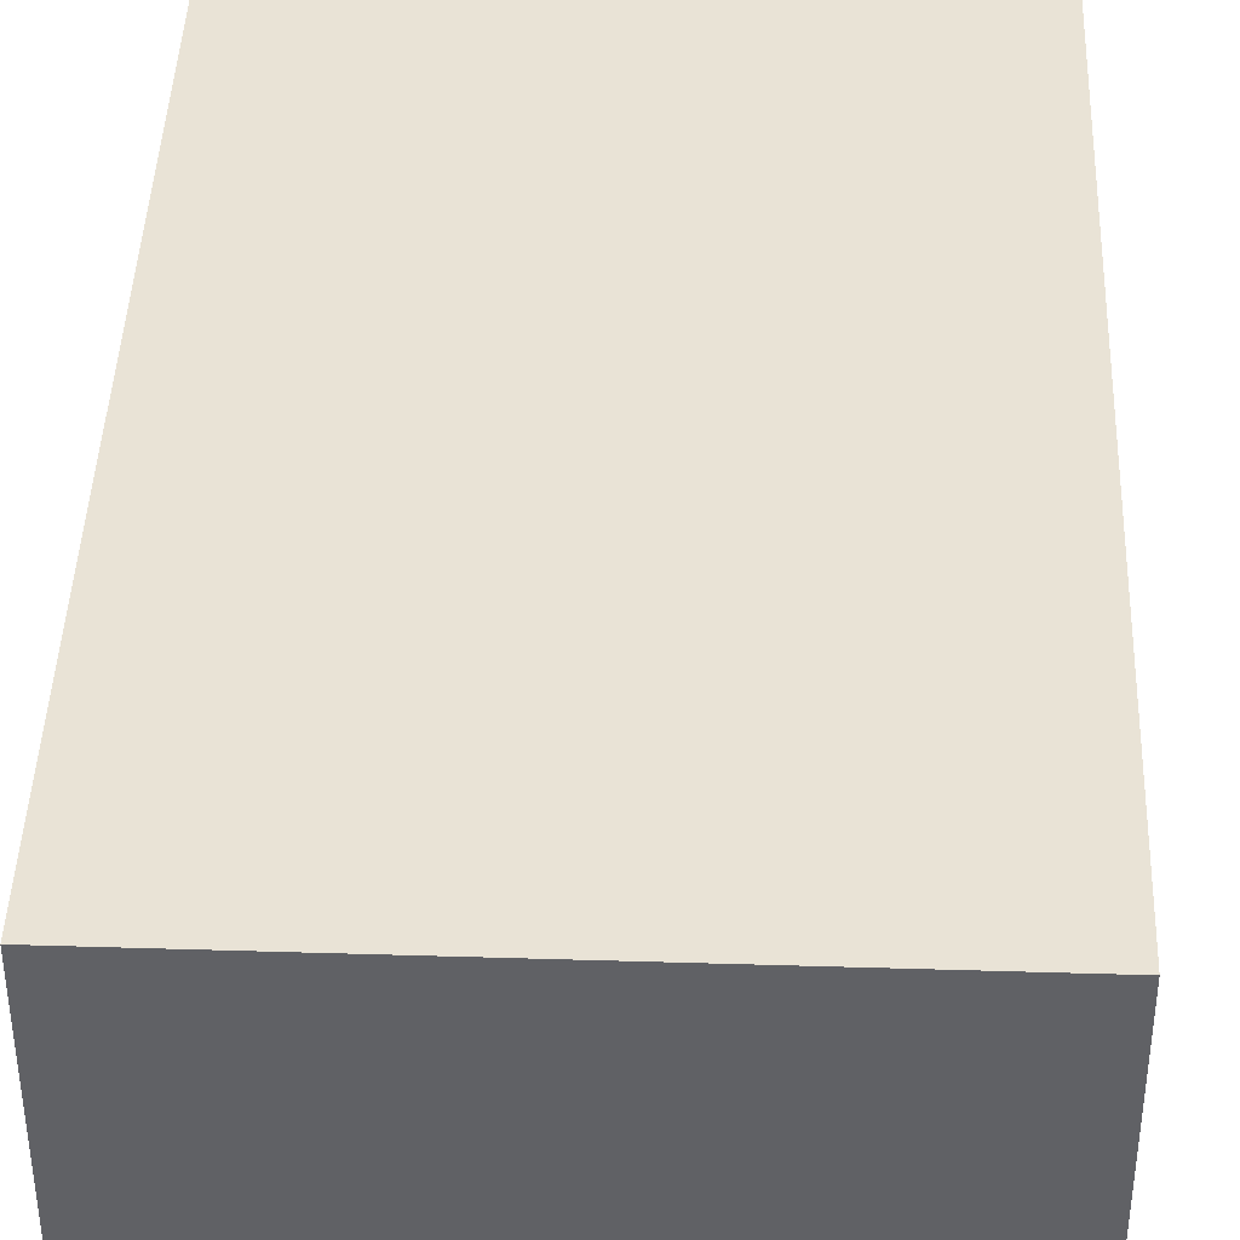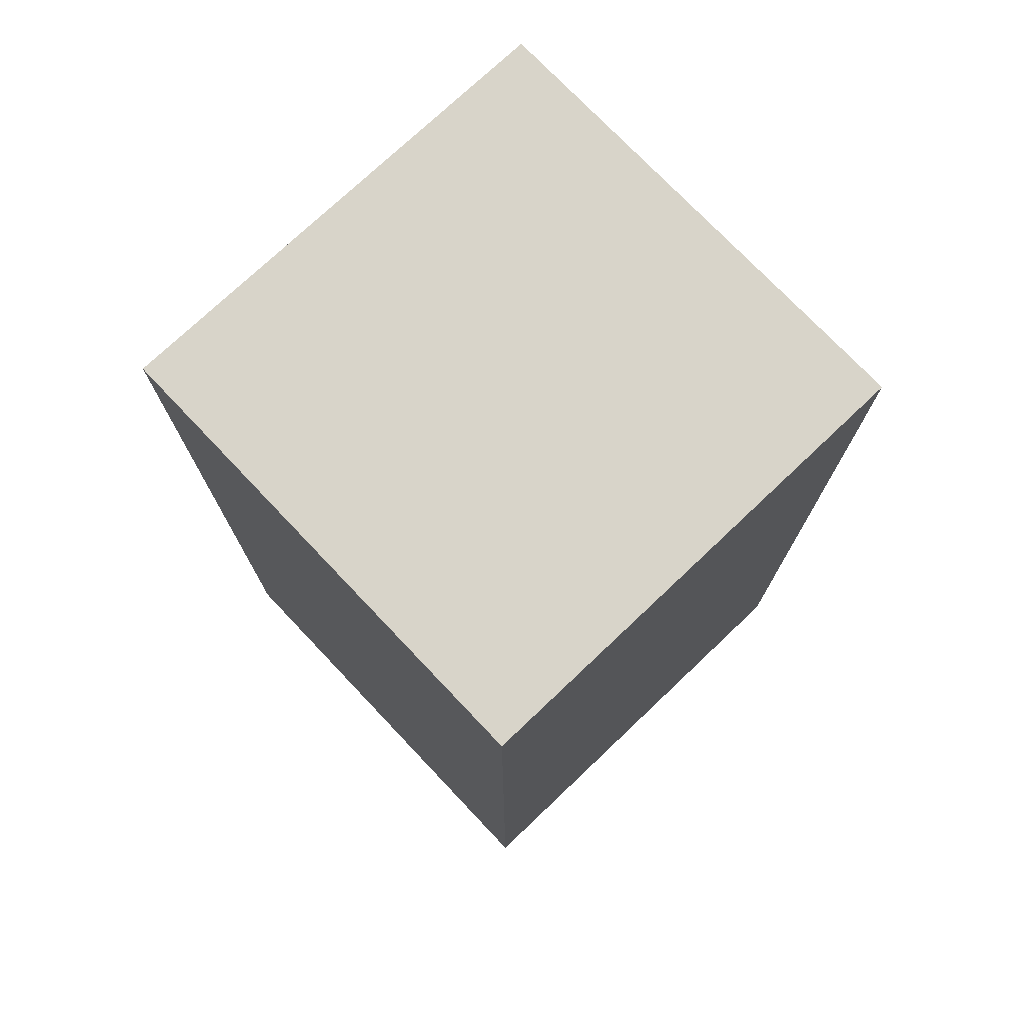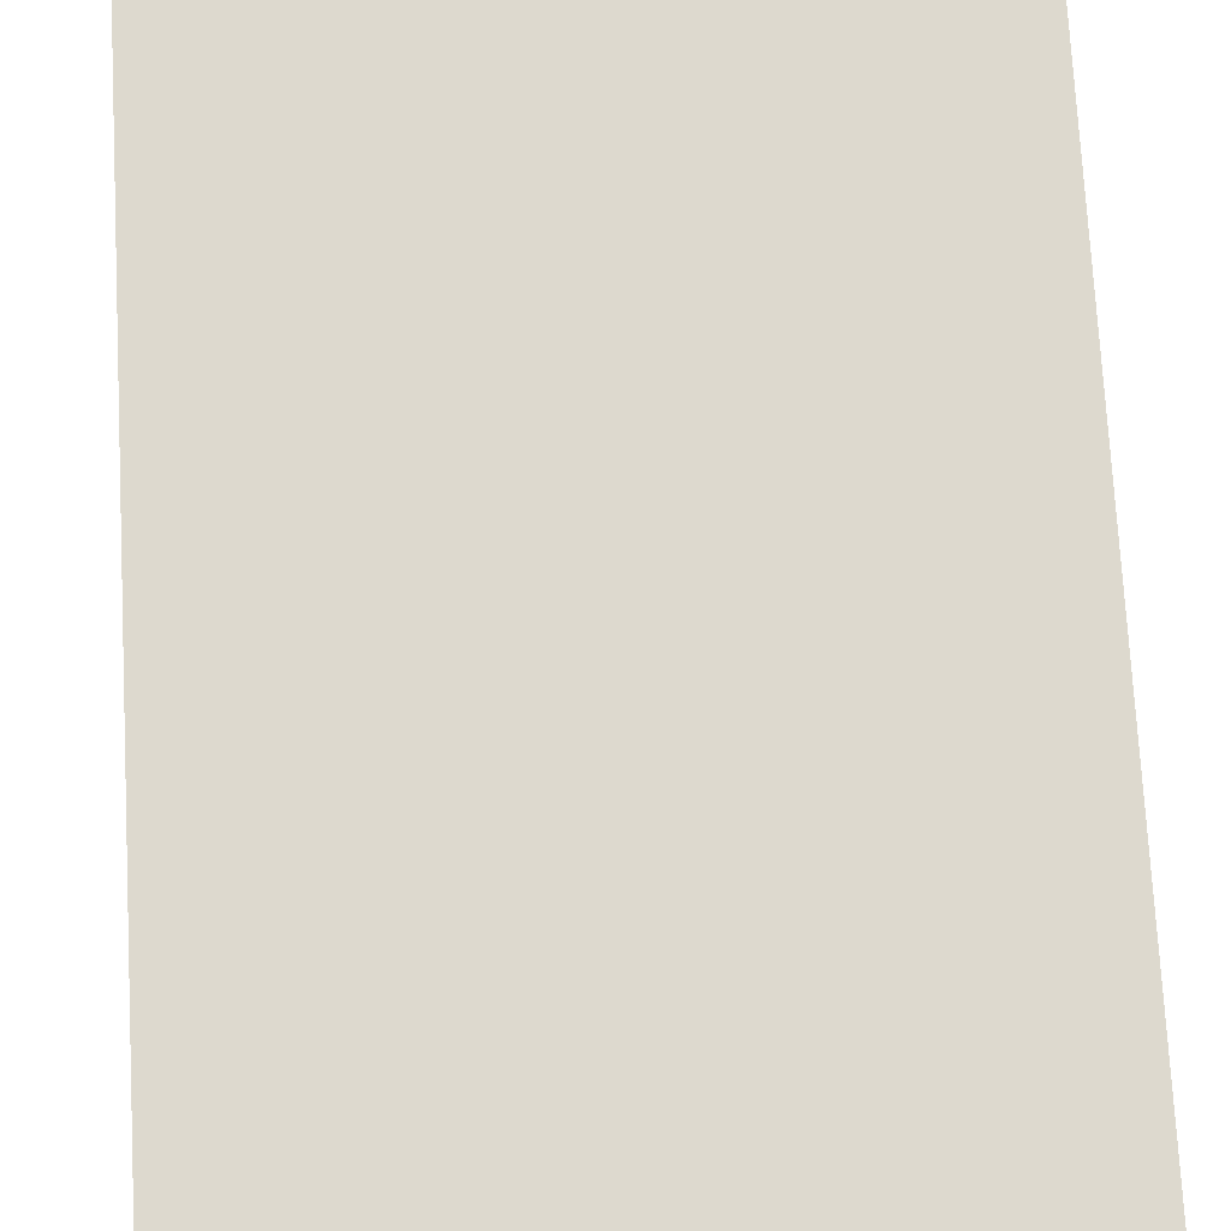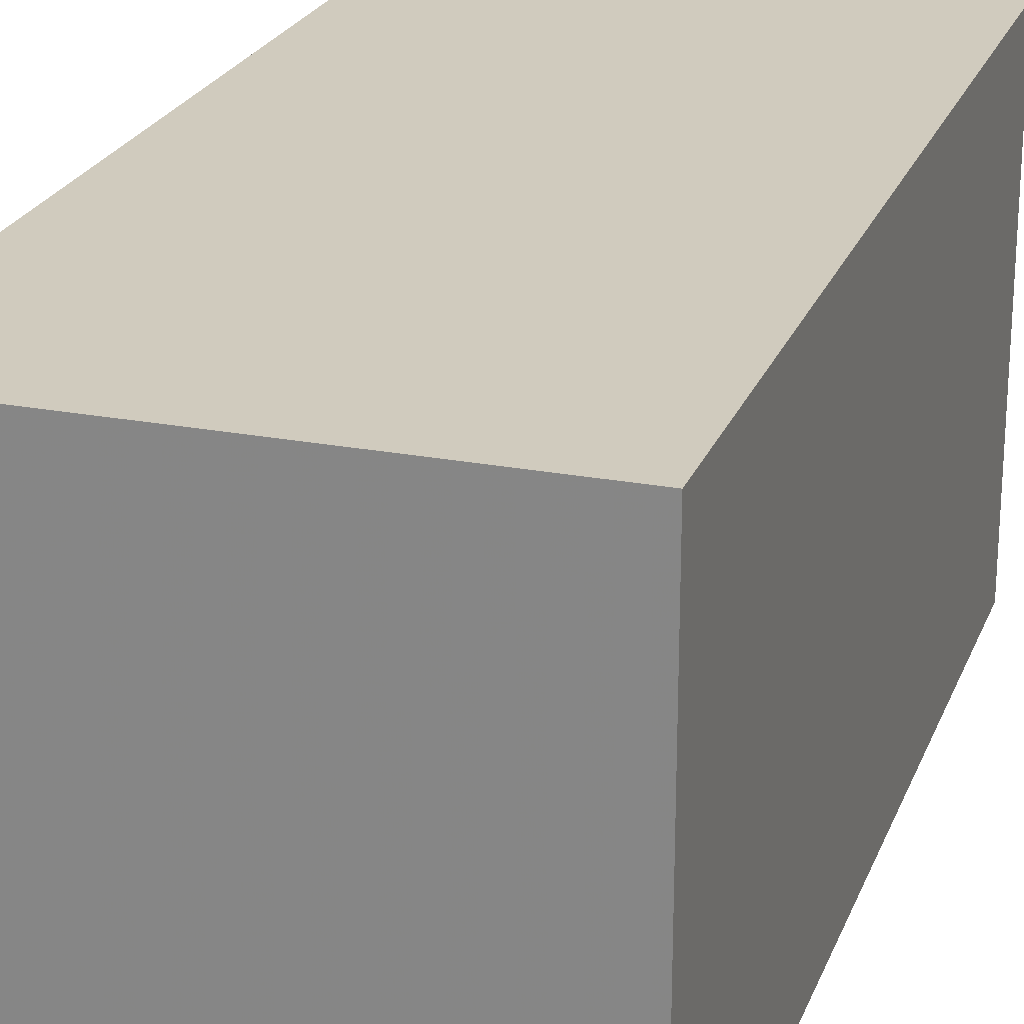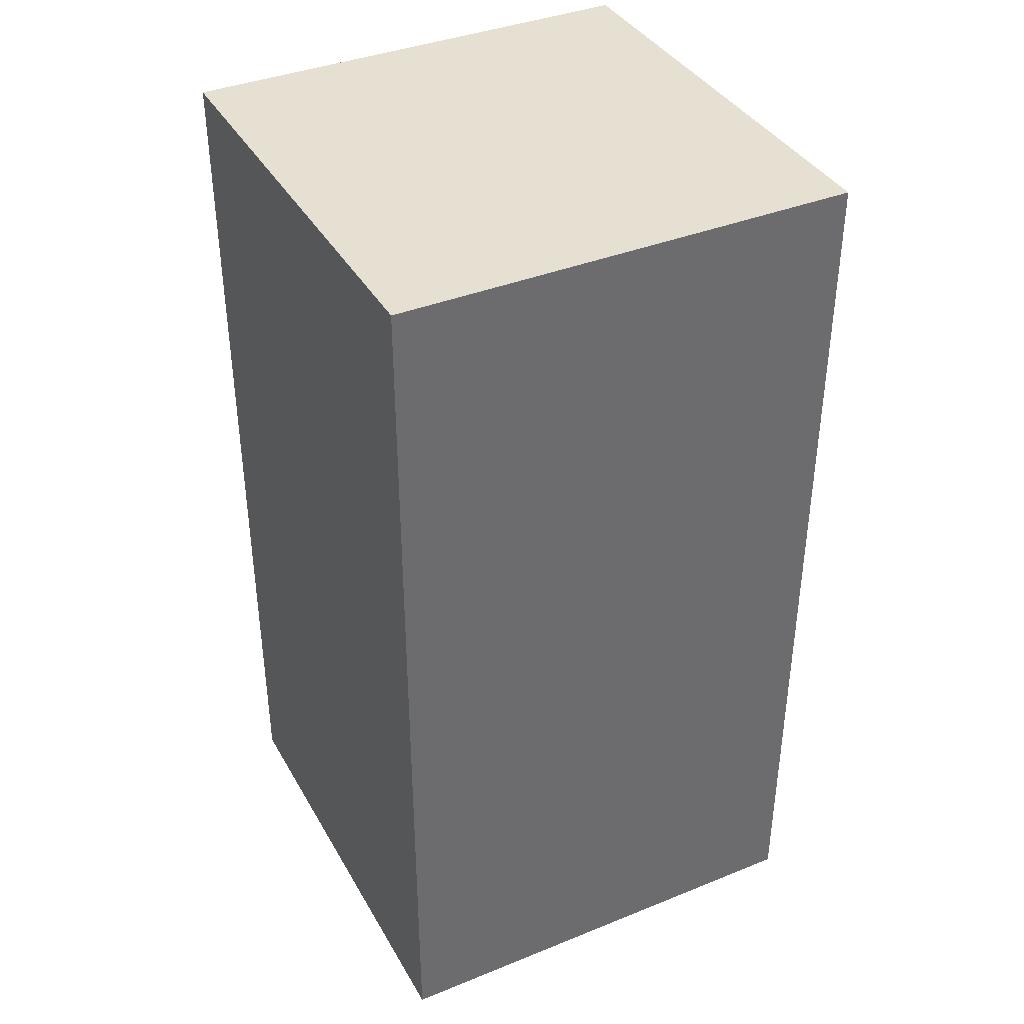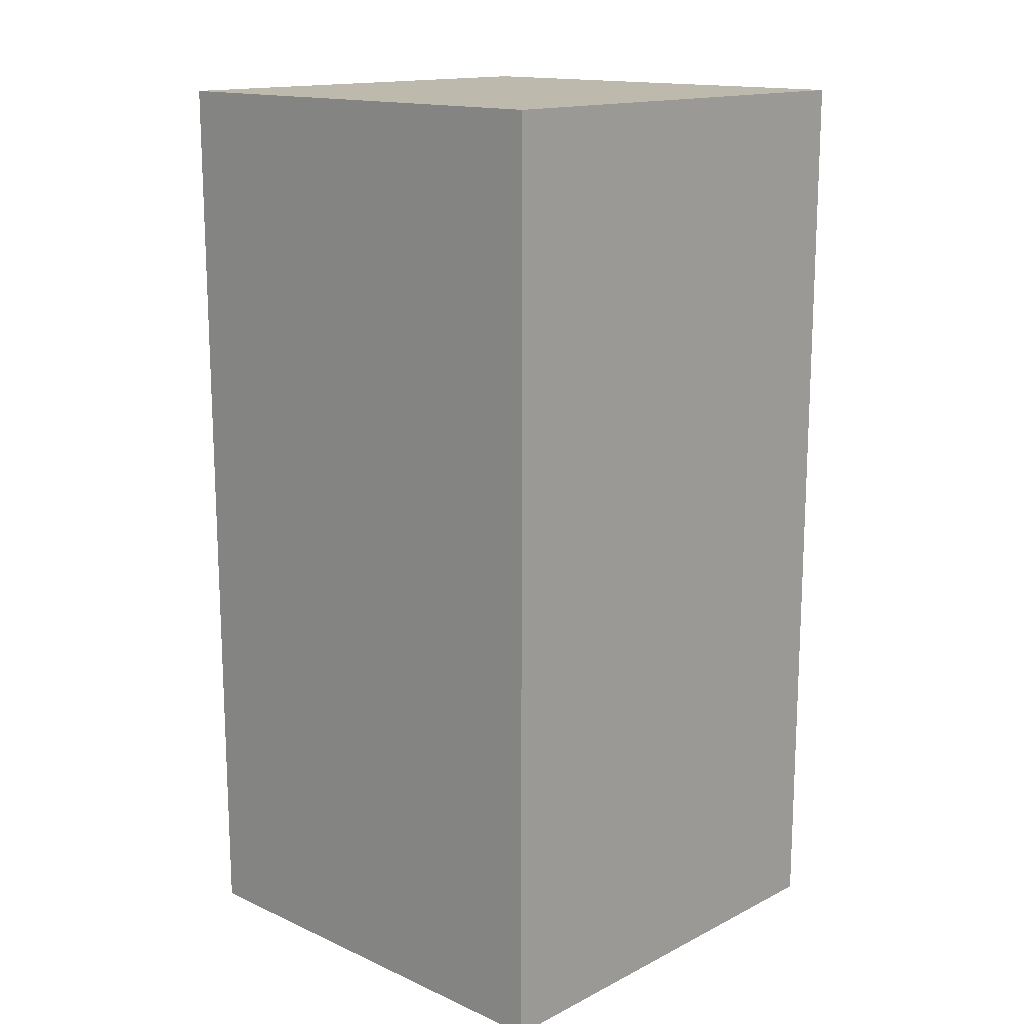
<metadata>
{"format":"obj","ext":"obj","renderer":"f3d","projection":"perspective","resolution":1024,"background":"white","views":[{"elev":42.1,"azim":-177.9,"up":"+Y"},{"elev":75.0,"azim":-43.5,"up":"+Z"},{"elev":71.7,"azim":176.9,"up":"+Y"},{"elev":23.4,"azim":-162.1,"up":"+Y"},{"elev":38.5,"azim":-116.9,"up":"+Z"},{"elev":15.1,"azim":133.4,"up":"+Z"}]}
</metadata>
<code>
v -0.5 -0.5 1.482
v 0.5 -0.5 1.482
v 0.5 0.5 1.482
v -0.5 0.5 1.482
v -0.5 -0.5 -0.5
v 0.5 -0.5 -0.5
v 0.5 0.5 -0.5
v -0.5 0.5 -0.5
f 1 2 3 4
f 8 7 6 5
f 2 1 5 6
f 3 2 6 7
f 4 3 7 8
f 1 4 8 5

</code>
